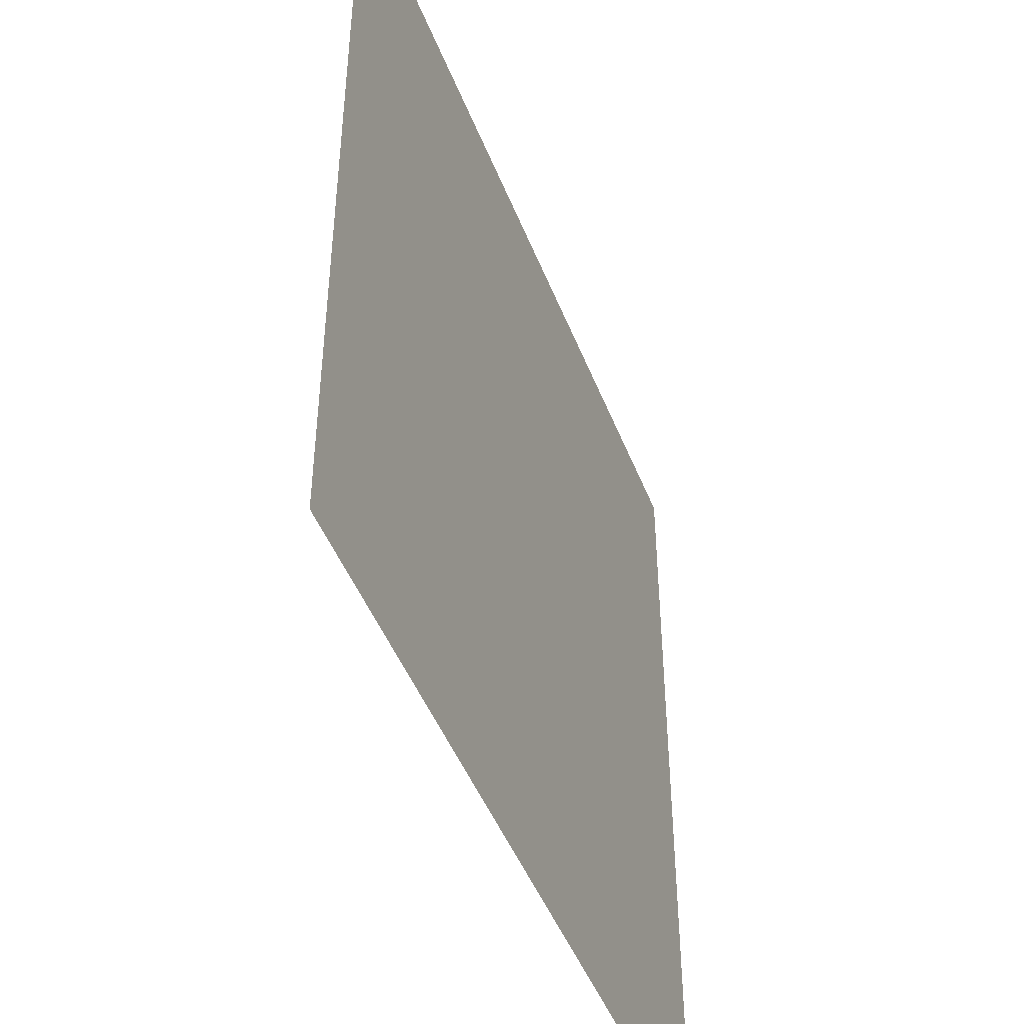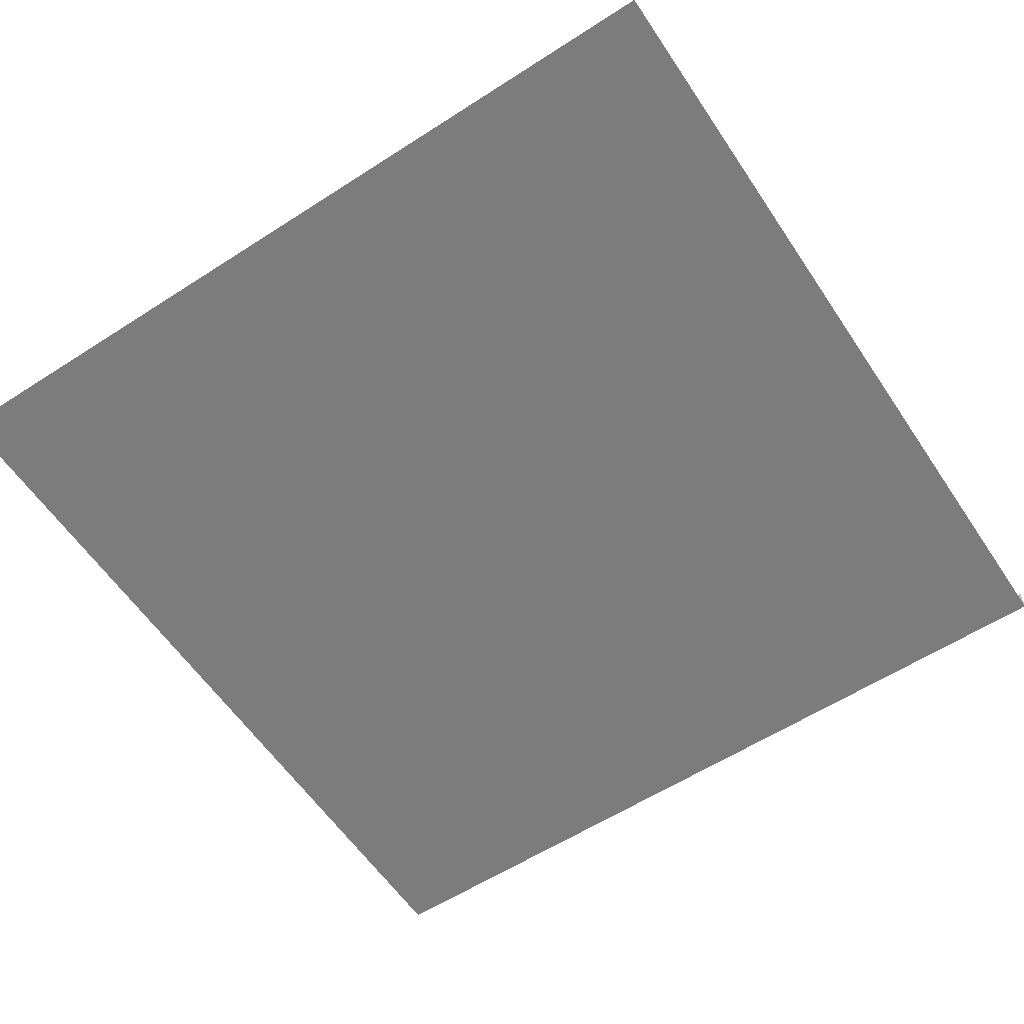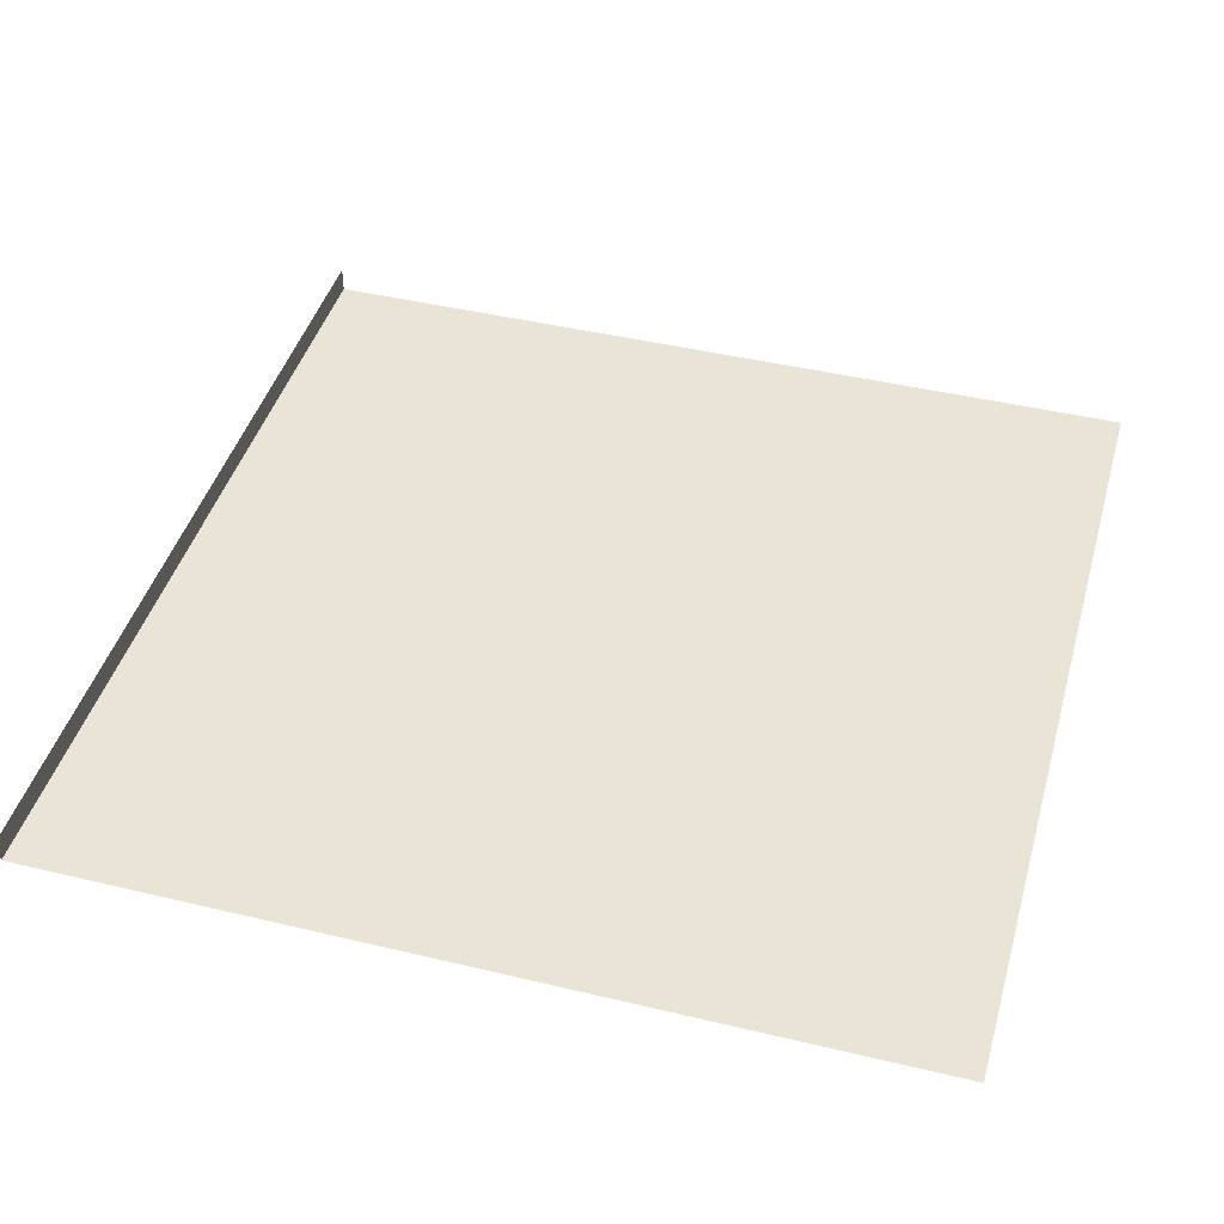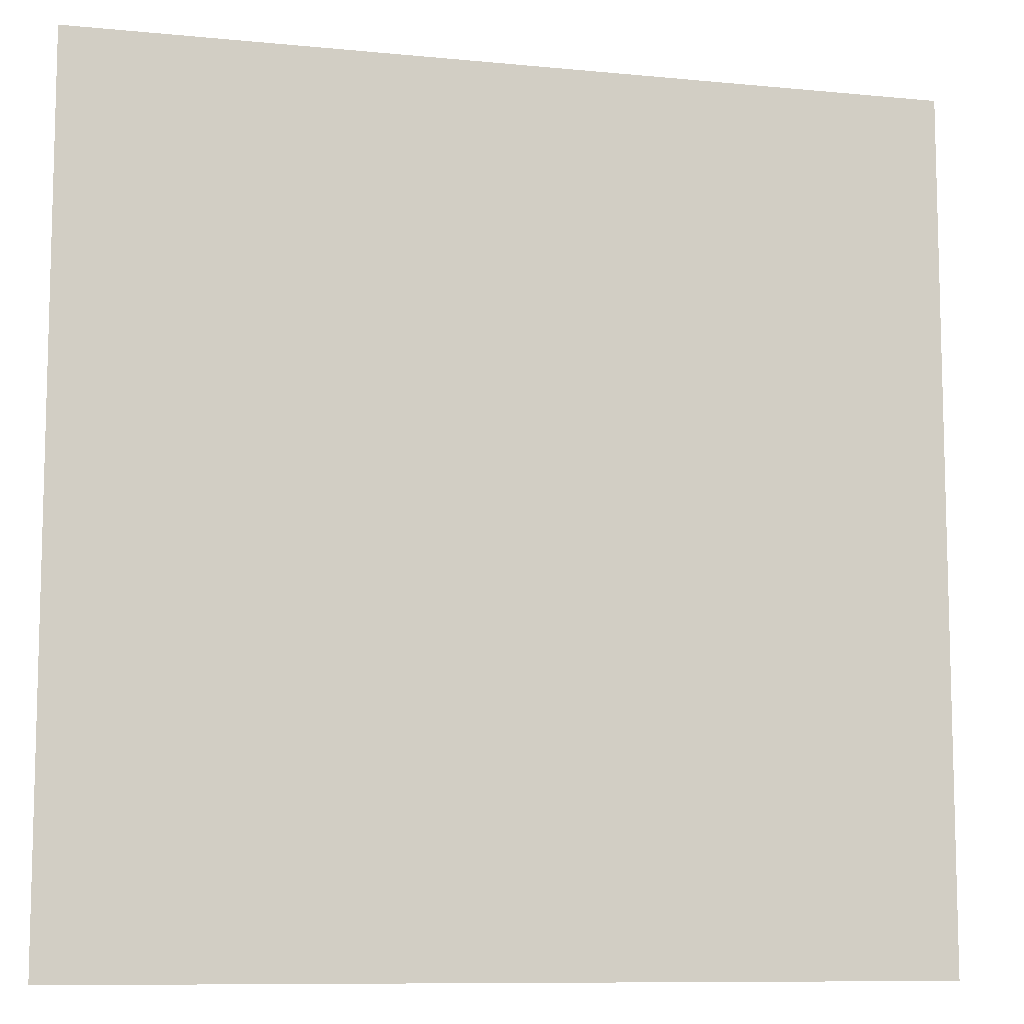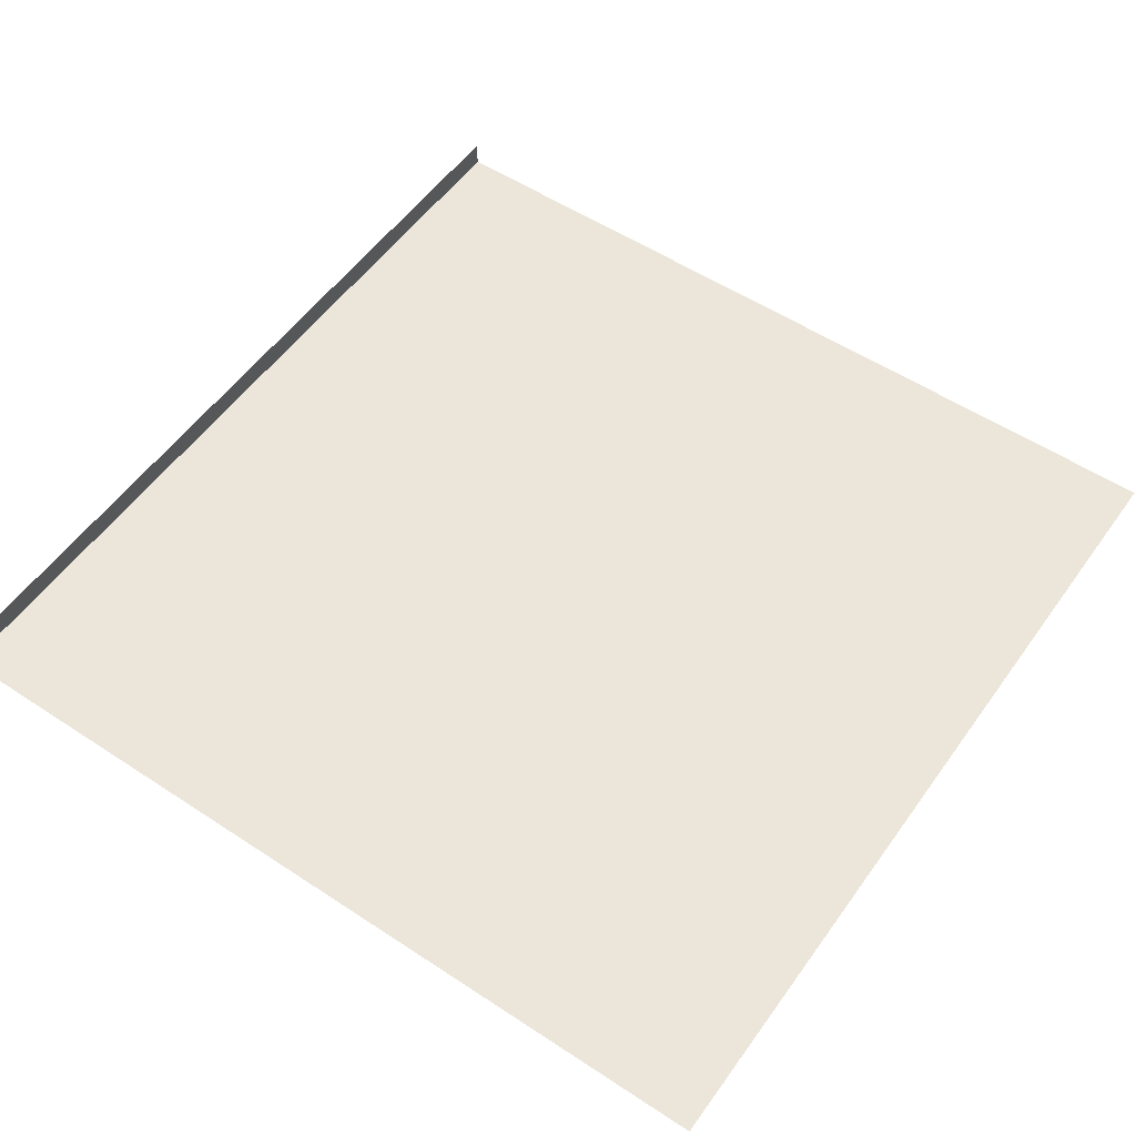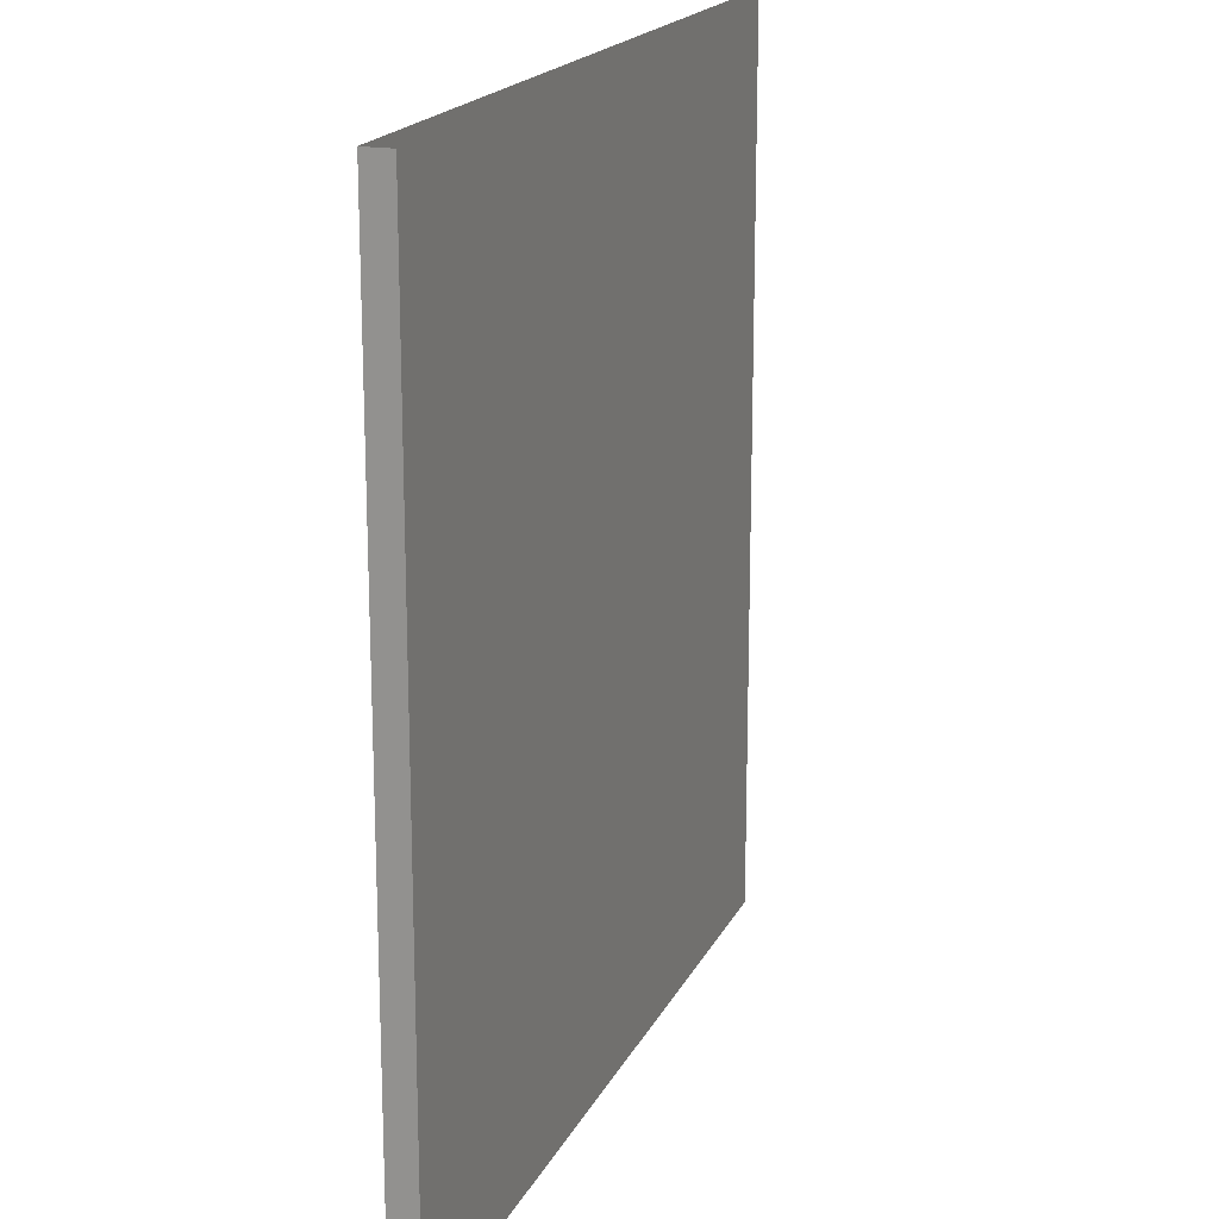
<metadata>
{"format":"obj","ext":"obj","renderer":"f3d","projection":"perspective","resolution":1024,"background":"white","views":[{"elev":-46.8,"azim":-69.2,"up":"+Z"},{"elev":-58.8,"azim":-56.4,"up":"+Y"},{"elev":43.9,"azim":-164.3,"up":"+Y"},{"elev":-9.5,"azim":-14.4,"up":"+Z"},{"elev":54.5,"azim":-145.1,"up":"+Y"},{"elev":18.3,"azim":109.2,"up":"+Z"}]}
</metadata>
<code>
o Sheet
v 100 -1 100
v 100 -1 -100
v -100 -1 -100
v -100 -1 100
v 100 5 100
v 100 5 -100
f 1 2 3 4
f 2 1 5 6

</code>
